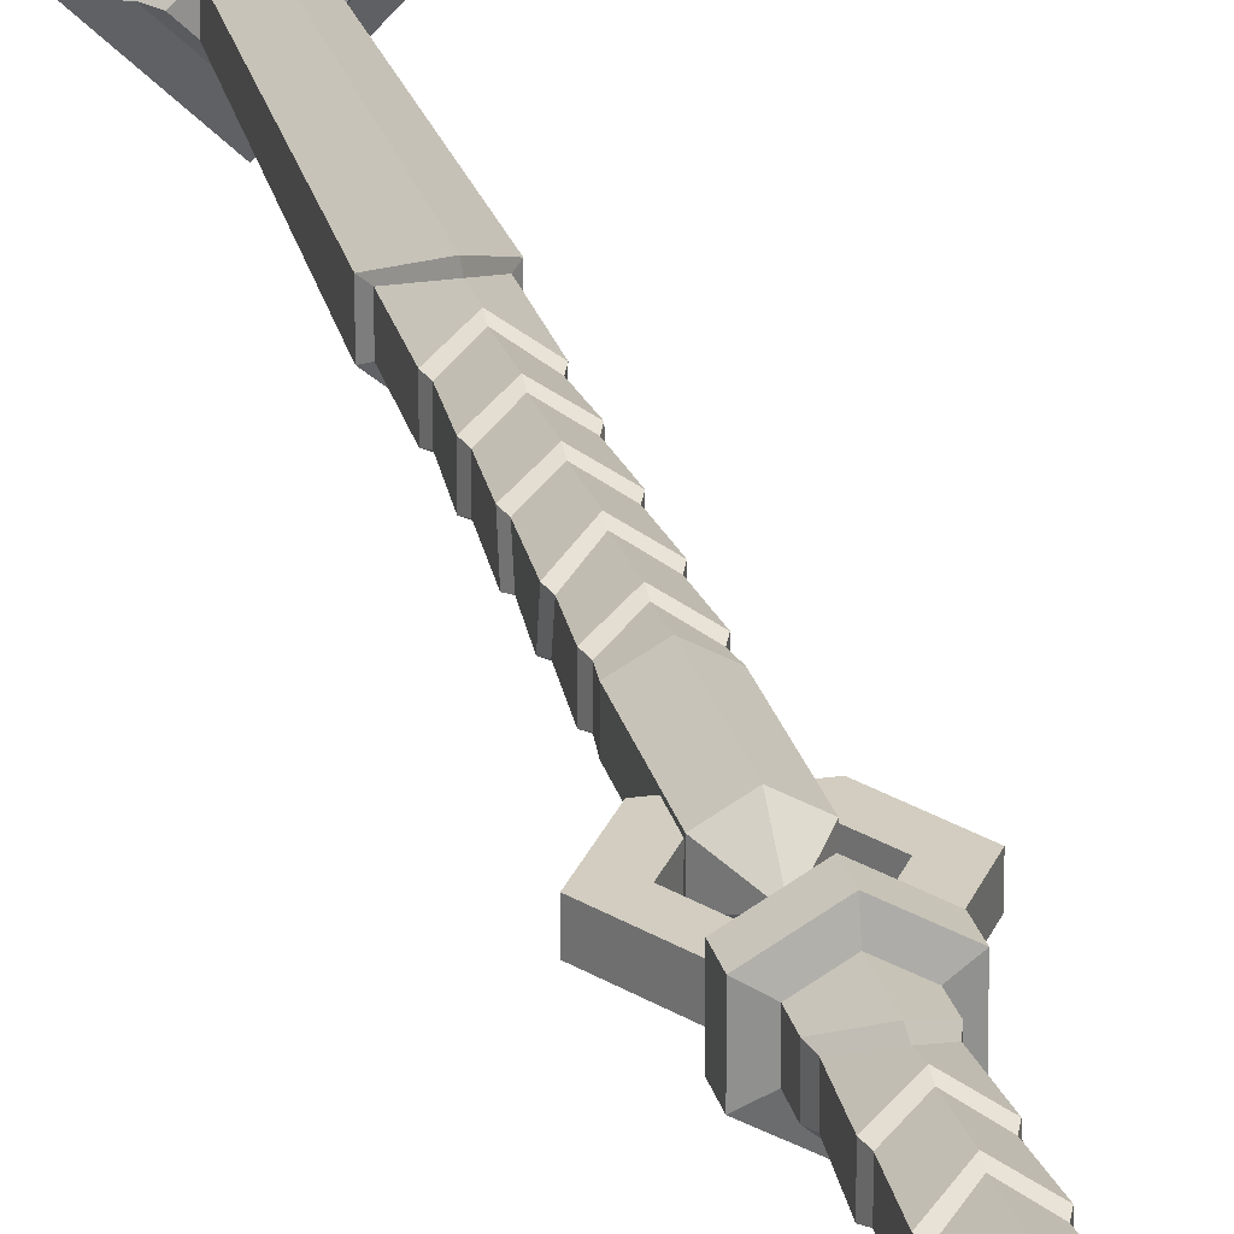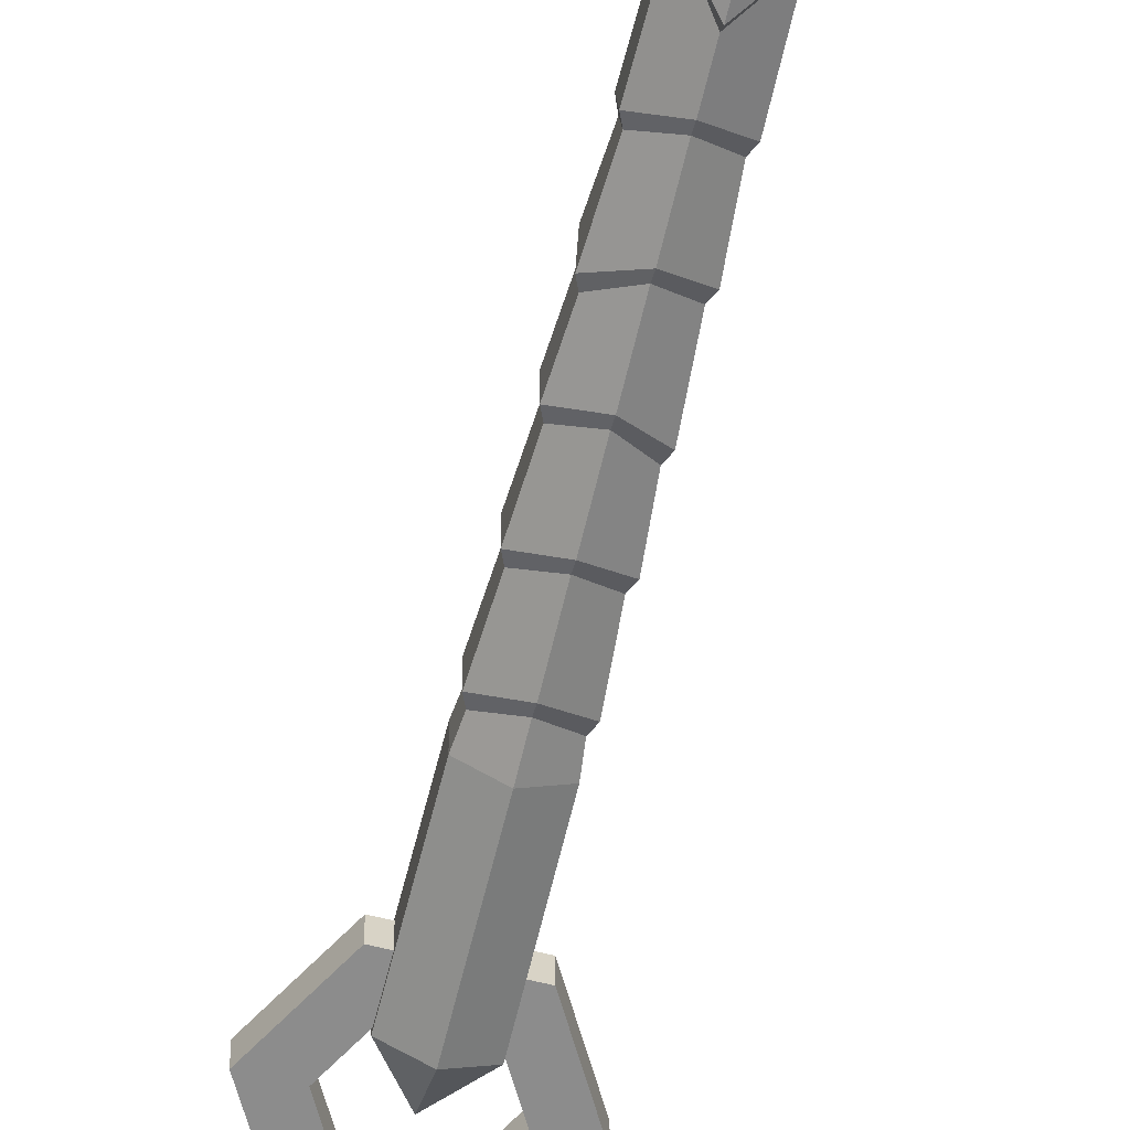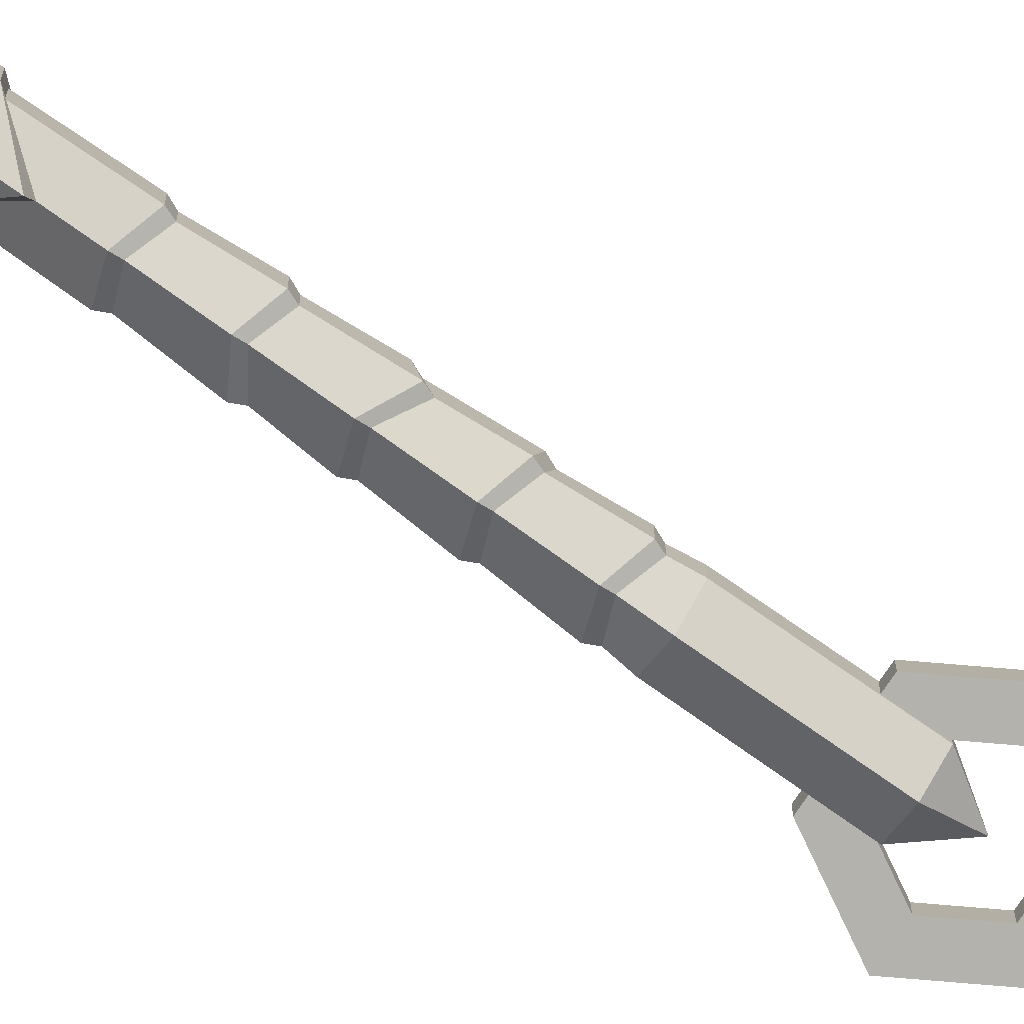
<metadata>
{"format":"obj","ext":"obj","renderer":"f3d","projection":"perspective","resolution":1024,"background":"white","views":[{"elev":24.4,"azim":-13.5,"up":"+Z"},{"elev":-64.2,"azim":166.2,"up":"+Z"},{"elev":-79.4,"azim":-124.7,"up":"+Z"}]}
</metadata>
<code>
v -1.649 -25.28 0.9521
v 0.000286 -25.28 1.587
v 1.65 -25.28 0.9523
v 1.65 -25.28 -0.9521
v 0.000286 -25.28 -1.587
v -1.649 -25.28 -0.9523
v 0.000286 11.4 -2.183
v 0.000286 10.65 -1.905
v 1.891 13.21 -1.092
v 1.65 12.44 -0.9521
v 1.891 13.21 1.092
v 1.65 12.44 0.9523
v 0.000286 11.39 2.183
v 0.000286 10.65 1.905
v -1.89 13.21 1.091
v -1.649 12.44 0.9521
v -1.89 13.21 -1.092
v -1.649 12.44 -0.9523
v 0.000286 8.843 -2.183
v 0.000286 8.269 -1.905
v 1.891 7.721 -1.092
v 1.65 7.147 -0.9521
v 1.891 8.18 1.092
v 1.65 7.607 0.9523
v 0.000286 9.132 2.183
v 0.000286 8.558 1.905
v -1.89 8.18 1.091
v -1.649 7.607 0.9521
v -1.89 8.18 -1.092
v -1.649 7.607 -0.9523
v 0.000286 4.498 -2.183
v 0.000286 3.925 -1.905
v 1.891 3.836 -1.092
v 1.65 3.262 -0.9521
v 1.891 3.836 1.092
v 1.65 3.262 0.9523
v 0.000286 4.787 2.183
v 0.000286 4.214 1.905
v -1.89 3.376 1.091
v -1.649 2.803 0.9521
v -1.89 3.376 -1.092
v -1.649 2.803 -0.9523
v 0.000286 0.1538 -2.183
v 0.000286 -0.4197 -1.905
v 1.891 -0.5087 -1.092
v 1.65 -1.082 -0.9521
v 1.891 -0.9682 1.092
v 1.65 -1.541 0.9523
v 0.000286 0.4429 2.183
v 0.000286 -0.1306 1.905
v -1.89 -0.5088 1.091
v -1.649 -1.082 0.9521
v -1.89 -0.5088 -1.092
v -1.649 -1.082 -0.9523
v 0.000286 -4.191 -2.183
v 0.000286 -4.764 -1.905
v 1.65 -5.427 -0.9521
v 1.891 -4.853 -1.092
v 1.65 -5.427 0.9523
v 1.891 -4.853 1.092
v 0.000286 -4.475 1.905
v 0.000286 -3.902 2.183
v -1.649 -5.427 0.9521
v -1.89 -4.853 1.091
v -1.649 -5.427 -0.9523
v -1.89 -4.853 -1.092
v 0.000286 32.99 -2.095
v 1.801 33.04 -1.039
v 1.801 33.04 1.04
v 0.000286 32.96 2.095
v -1.8 33.04 1.039
v -1.8 33.04 -1.04
v 0.000286 53.03 -2.183
v 0.000286 52.45 -1.905
v 1.891 52.37 -1.092
v 1.65 51.79 -0.9521
v 1.891 51.91 1.092
v 1.65 51.34 0.9523
v 0.000286 53.32 2.183
v 0.000286 52.74 1.905
v -1.89 52.37 1.091
v -1.649 51.79 0.9521
v -1.89 52.37 -1.092
v -1.649 51.79 -0.9523
v 0.000286 48.68 -2.183
v 0.000286 48.11 -1.905
v 1.891 47.57 -1.092
v 1.65 47 -0.9521
v 1.891 48.02 1.092
v 1.65 47.45 0.9523
v 0.000286 48.97 2.183
v 0.000286 48.4 1.905
v -1.89 48.02 1.091
v -1.649 47.45 0.9521
v -1.89 48.02 -1.092
v -1.649 47.45 -0.9523
v 0.000286 44.34 -2.183
v 0.000286 43.77 -1.905
v 1.891 43.68 -1.092
v 1.65 43.1 -0.9521
v 1.891 43.68 1.092
v 1.65 43.1 0.9523
v 0.000286 44.63 2.183
v 0.000286 44.05 1.905
v -1.89 43.68 1.091
v -1.649 43.1 0.9521
v -1.89 43.23 -1.092
v -1.649 42.65 -0.9523
v 0.000286 39.99 -2.183
v 0.000286 39.42 -1.905
v 1.891 39.33 -1.092
v 1.65 38.76 -0.9521
v 1.891 39.33 1.092
v 1.65 38.76 0.9523
v 0.000286 40.28 2.183
v 0.000286 39.71 1.905
v -1.89 38.88 1.091
v -1.649 38.31 0.9521
v -1.89 39.33 -1.092
v -1.649 38.76 -0.9523
v 0.000286 35.65 -2.183
v 0.000286 35.08 -1.905
v 1.65 34.41 -0.9521
v 1.891 34.99 -1.092
v 1.65 34.41 0.9523
v 1.891 34.99 1.092
v 0.000286 35.37 1.905
v 0.000286 35.94 2.183
v -1.649 34.41 0.9521
v -1.89 34.99 1.091
v -1.649 34.41 -0.9523
v -1.89 34.99 -1.092
v 0.000429 55.53 -2.095
v 1.814 57.92 -1.047
v 1.814 57.92 1.047
v 0.000429 55.5 2.095
v -1.814 57.92 1.047
v -1.814 57.92 -1.047
v -1.649 81.83 0.9523
v 0.000429 81.83 1.905
v 1.65 81.83 0.9523
v 1.65 81.83 -0.9523
v 0.000429 81.83 -1.905
v -1.649 81.83 -0.9523
v 0.000572 55.94 -2.57
v 2.226 58.35 -1.285
v 2.226 58.35 1.285
v 0.000429 55.9 2.57
v -2.225 58.35 1.285
v -2.225 58.35 -1.285
v -1.261 81.83 0.7286
v 0.000446 81.83 1.457
v 1.262 81.83 0.7286
v 1.262 81.83 -0.7286
v 0.000446 81.83 -1.457
v -1.261 81.83 -0.7286
v 0.000286 17.67 -2.159
v -1.865 17.67 -1.077
v -1.865 17.67 1.077
v 0.000286 17.67 2.159
v 1.866 17.67 1.077
v 1.866 17.67 -1.077
v 0.000286 15.06 -2.167
v -1.873 15.06 -1.082
v -1.874 15.06 1.082
v 0.000286 15.06 2.167
v 1.874 15.06 1.082
v 1.874 15.06 -1.082
v 0.000235 15.36 -3.553
v -3.072 15.36 -1.773
v -3.066 17.38 -1.769
v 0.000235 17.38 -3.546
v -3.073 15.36 1.773
v -3.066 17.38 1.769
v 0.000181 15.36 3.553
v 0.000181 17.38 3.546
v 3.073 15.36 1.773
v 3.067 17.38 1.769
v 3.073 15.36 -1.773
v 3.067 17.38 -1.769
v 1.84 24.28 -1.062
v 1.84 24.28 1.062
v 0.000286 24.25 2.133
v -1.839 24.28 1.062
v -1.839 24.28 -1.062
v 0.000286 24.26 -2.133
v 0.000387 21.65 0
v -1.649 -39.45 0.9521
v 0.000286 -39.45 1.587
v -1.649 -39.45 -0.9523
v 0.000286 -39.45 -1.587
v 1.65 -39.45 -0.9521
v 1.65 -39.45 0.9523
v -1.649 -37.28 0.9521
v -1.649 -37.28 -0.9523
v 0.000286 -37.28 -1.587
v 1.65 -37.28 -0.9521
v 1.65 -37.28 0.9523
v 0.000286 -37.28 1.587
v -4.569 -34.3 2.638
v -4.569 -34.3 -2.638
v 9.6e-05 -34.3 -4.398
v 4.57 -34.3 -2.638
v 4.57 -34.3 2.638
v 9.6e-05 -34.3 4.397
v -2.401 -32.38 1.386
v -2.401 -32.38 -1.386
v 0.000237 -32.38 -2.311
v 2.402 -32.38 -1.386
v 2.402 -32.38 1.386
v 0.000237 -32.38 2.311
v -3.511 -36.07 2.027
v 0.000165 -36.07 3.379
v 3.512 -36.07 2.027
v 3.512 -36.07 -2.027
v 0.000165 -36.07 -3.379
v -3.511 -36.07 -2.027
v -3.361 -28.03 1.941
v -3.361 -28.03 -1.941
v 0.000175 -28.03 -3.235
v 3.362 -28.03 -1.94
v 3.362 -28.03 1.941
v 0.000175 -28.03 3.235
v -1.649 -30.35 0.9521
v 0.000286 -30.35 1.587
v 1.65 -30.35 0.9523
v 1.65 -30.35 -0.9521
v 0.000286 -30.35 -1.587
v -1.649 -30.35 -0.9523
v -2.988 -29.08 1.725
v -2.988 -29.08 -1.725
v 0.000199 -29.08 -2.876
v 2.989 -29.08 -1.725
v 2.989 -29.08 1.725
v 0.000199 -29.08 2.876
v -2.2 -26.73 1.27
v -2.2 -26.73 -1.271
v 0.00025 -26.73 -2.118
v 2.201 -26.73 -1.27
v 2.201 -26.73 1.271
v 0.00025 -26.73 2.118
v -2.233 84.27 0
v -0 84.27 2.233
v -0 84.27 -2.233
v 2.233 84.27 0
v 0 80.5 -2.621
v 2.621 80.5 0
v -2.621 80.5 0
v 0 80.5 2.621
v 0 82.15 -5.374
v 5.374 82.15 0
v 0 82.15 5.374
v -5.374 82.15 0
v -3.275 81.42 0
v 0 81.42 3.275
v 3.275 81.42 0
v 0 81.42 -3.275
v -0 83.47 4.221
v -4.221 83.47 0
v -0 83.47 -4.221
v 4.221 83.47 0
v 1e-06 91.73 -0.8269
v -5.527 86.95 -0.8269
v -0 82.16 -0.8269
v 5.527 86.95 -0.8269
v 1e-06 91.73 0.8269
v -5.527 86.95 0.8269
v -0 82.16 0.8269
v 5.527 86.95 0.8269
v 3.008 86.95 -0.8269
v 1e-06 89.55 -0.8269
v -0 84.34 -0.8269
v -3.008 86.95 -0.8269
v 1e-06 89.55 0.8269
v -3.008 86.95 0.8269
v -0 84.34 0.8269
v 3.008 86.95 0.8269
v 1.291 88.06 0.8269
v 1.291 88.06 -0.8269
v 2.372 89 -0.8269
v 2.372 89 0.8269
v 1.291 85.83 0.8269
v 1.291 85.83 -0.8269
v 2.372 84.89 -0.8269
v 2.372 84.89 0.8269
v -1.291 88.06 0.8269
v -1.291 88.06 -0.8269
v -2.372 89 -0.8269
v -2.372 89 0.8269
v -1.291 85.83 0.8269
v -1.291 85.83 -0.8269
v -2.372 84.89 -0.8269
v -2.372 84.89 0.8269
v 0 103.8 2.453
v 1.048 106.7 2.453
v 1.863 112.5 2.453
v -1.135 115.5 2.453
v 1.135 115.5 2.453
v -1.048 106.7 2.453
v -1.863 112.5 2.453
v 0 104 1.979
v -1.003 106.8 1.979
v 1.003 106.8 1.979
v 1.782 112.4 1.979
v 1.086 115.2 1.979
v -1.086 115.2 1.979
v -1.782 112.4 1.979
v 0 105.2 2.809
v -0.7891 107.4 2.809
v 0.7891 107.4 2.809
v 1.402 111.8 2.809
v 0.8545 114 2.809
v -0.8545 114 2.809
v -1.402 111.8 2.809
v 0 108.2 3.228
v 0 111 3.228
v 0 103.8 -2.453
v 1.048 106.7 -2.453
v 1.863 112.5 -2.453
v -1.135 115.5 -2.453
v 1.135 115.5 -2.453
v -1.048 106.7 -2.453
v -1.863 112.5 -2.453
v 0 104 -1.979
v -1.003 106.8 -1.979
v 1.003 106.8 -1.979
v 1.782 112.4 -1.979
v 1.086 115.2 -1.979
v -1.086 115.2 -1.979
v -1.782 112.4 -1.979
v 0 105.2 -2.809
v -0.7891 107.4 -2.809
v 0.7891 107.4 -2.809
v 1.402 111.8 -2.809
v 0.8545 114 -2.809
v -0.8545 114 -2.809
v -1.402 111.8 -2.809
v -0 108.2 -3.228
v -0 111 -3.228
v -1.103 102.3 2.453
v -2.063 103.1 2.453
v -1.103 102.3 -2.453
v -2.063 103.1 -2.453
v -3.86 116 2.453
v -3.024 117 2.453
v -3.86 116 -2.453
v -3.024 117 -2.453
v 3.024 117 2.453
v 3.86 116 2.453
v 3.024 117 -2.453
v 3.86 116 -2.453
v 2.063 103.1 2.453
v 1.103 102.3 2.453
v 2.063 103.1 -2.453
v 1.103 102.3 -2.453
v 2.654 26.86 -0.8671
v -2.654 26.86 -0.8671
v -5.307 22.27 -0.8671
v -2.654 17.67 -0.8671
v 2.654 17.67 -0.8671
v 5.307 22.27 -0.8671
v 2.654 26.86 0.8671
v -2.654 26.86 0.8671
v -5.307 22.27 0.8671
v -2.654 17.67 0.8671
v 2.654 17.67 0.8671
v 5.307 22.27 0.8671
v 3.087 22.27 -0.8671
v 1.543 24.94 -0.8671
v 1.543 19.59 -0.8671
v -1.543 19.59 -0.8671
v -3.087 22.27 -0.8671
v -1.543 24.94 -0.8671
v 1.543 24.94 0.8671
v -1.543 24.94 0.8671
v -3.087 22.27 0.8671
v -1.543 19.59 0.8671
v 1.543 19.59 0.8671
v 3.087 22.27 0.8671
v 0 89.55 -2.233
v 2.233 89.55 0
v -2.233 89.55 0
v 0 89.55 2.233
v -2.621 93.32 0
v 0 93.32 2.621
v 0 93.32 -2.621
v 2.621 93.32 0
v -5.374 91.67 0
v 0 91.67 5.374
v 5.374 91.67 0
v 0 91.67 -5.374
v 0 92.4 -3.275
v 3.275 92.4 0
v 0 92.4 3.275
v -3.275 92.4 0
v 4.221 90.36 0
v 0 90.36 -4.221
v -4.221 90.36 0
v 0 90.36 4.221
v 5.17 111.2 -1.547
v -5.17 111.2 -1.547
v -10.34 102.3 -1.547
v -5.17 93.31 -1.547
v 5.17 93.31 -1.547
v 10.34 102.3 -1.547
v 5.17 111.2 1.547
v -5.17 111.2 1.547
v -10.34 102.3 1.547
v -5.17 93.31 1.547
v 5.17 93.31 1.547
v 10.34 102.3 1.547
v 6.76 102.3 -1.547
v 3.38 108.1 -1.547
v 3.38 96.41 -1.547
v -3.38 96.41 -1.547
v -6.76 102.3 -1.547
v -3.38 108.1 -1.547
v 3.38 108.1 1.547
v -3.38 108.1 1.547
v -6.76 102.3 1.547
v -3.38 96.41 1.547
v 3.38 96.41 1.547
v 6.76 102.3 1.547
v 9.403 103.9 1.547
v 6.56 108.8 1.547
v 6.686 105.2 1.547
v 8.259 105.9 -0.1547
v -8.58 99.22 -1.547
v -5.553 93.98 -1.547
v -5.877 97.35 -1.547
v -7.279 96.97 0.02748
f 7 8 18 17
f 8 7 9 10
f 10 9 11 12
f 12 11 13 14
f 14 13 15 16
f 16 15 17 18
f 19 20 30 29
f 20 19 21 22
f 22 21 23 24
f 24 23 25 26
f 26 25 27 28
f 28 27 29 30
f 31 32 42 41
f 32 31 33 34
f 34 33 35 36
f 36 35 37 38
f 38 37 39 40
f 40 39 41 42
f 43 44 54 53
f 44 43 45 46
f 46 45 47 48
f 48 47 49 50
f 50 49 51 52
f 52 51 53 54
f 55 56 65 66
f 56 55 58 57
f 57 58 60 59
f 59 60 62 61
f 61 62 64 63
f 63 64 66 65
f 1 2 61 63
f 2 3 59 61
f 3 4 57 59
f 4 5 56 57
f 5 6 65 56
f 6 1 63 65
f 187 186 181
f 187 181 182
f 187 182 183
f 187 183 184
f 187 184 185
f 187 185 186
f 21 19 8 10
f 23 21 10 12
f 25 23 12 14
f 27 25 14 16
f 29 27 16 18
f 19 29 18 8
f 33 31 20 22
f 35 33 22 24
f 37 35 24 26
f 39 37 26 28
f 41 39 28 30
f 31 41 30 20
f 45 43 32 34
f 47 45 34 36
f 49 47 36 38
f 51 49 38 40
f 53 51 40 42
f 43 53 42 32
f 58 55 44 46
f 60 58 46 48
f 62 60 48 50
f 64 62 50 52
f 66 64 52 54
f 55 66 54 44
f 73 74 84 83
f 74 73 75 76
f 76 75 77 78
f 78 77 79 80
f 80 79 81 82
f 82 81 83 84
f 85 86 96 95
f 86 85 87 88
f 88 87 89 90
f 90 89 91 92
f 92 91 93 94
f 94 93 95 96
f 97 98 108 107
f 98 97 99 100
f 100 99 101 102
f 102 101 103 104
f 104 103 105 106
f 106 105 107 108
f 109 110 120 119
f 110 109 111 112
f 112 111 113 114
f 114 113 115 116
f 116 115 117 118
f 118 117 119 120
f 121 122 131 132
f 122 121 124 123
f 123 124 126 125
f 125 126 128 127
f 127 128 130 129
f 129 130 132 131
f 71 70 127 129
f 70 69 125 127
f 69 68 123 125
f 68 67 122 123
f 67 72 131 122
f 72 71 129 131
f 75 73 133 134
f 77 75 134 135
f 79 77 135 136
f 81 79 136 137
f 83 81 137 138
f 73 83 138 133
f 87 85 74 76
f 89 87 76 78
f 91 89 78 80
f 93 91 80 82
f 95 93 82 84
f 85 95 84 74
f 99 97 86 88
f 101 99 88 90
f 103 101 90 92
f 105 103 92 94
f 107 105 94 96
f 97 107 96 86
f 111 109 98 100
f 113 111 100 102
f 115 113 102 104
f 117 115 104 106
f 119 117 106 108
f 109 119 108 98
f 124 121 110 112
f 126 124 112 114
f 128 126 114 116
f 130 128 116 118
f 132 130 118 120
f 121 132 120 110
f 134 133 145 146
f 135 134 146 147
f 136 135 147 148
f 137 136 148 149
f 138 137 149 150
f 133 138 150 145
f 146 145 143 142
f 147 146 142 141
f 148 147 141 140
f 149 148 140 139
f 150 149 139 144
f 145 150 144 143
f 139 140 152 151
f 140 141 153 152
f 141 142 154 153
f 142 143 155 154
f 143 144 156 155
f 144 139 151 156
f 169 170 171 172
f 170 173 174 171
f 173 175 176 174
f 175 177 178 176
f 177 179 180 178
f 179 169 172 180
f 7 17 164 163
f 17 15 165 164
f 15 13 166 165
f 13 11 167 166
f 11 9 168 167
f 9 7 163 168
f 163 164 170 169
f 158 157 172 171
f 164 165 173 170
f 159 158 171 174
f 165 166 175 173
f 160 159 174 176
f 166 167 177 175
f 161 160 176 178
f 167 168 179 177
f 162 161 178 180
f 168 163 169 179
f 157 162 180 172
f 182 181 68 69
f 183 182 69 70
f 184 183 70 71
f 185 184 71 72
f 186 185 72 67
f 181 186 67 68
f 161 162 157 158 159 160
f 189 188 190 191 192 193
f 199 194 188 189
f 194 195 190 188
f 195 196 191 190
f 196 197 192 191
f 197 198 193 192
f 198 199 189 193
f 200 201 217 212
f 201 202 216 217
f 202 203 215 216
f 203 204 214 215
f 204 205 213 214
f 205 200 212 213
f 206 207 201 200
f 207 208 202 201
f 208 209 203 202
f 209 210 204 203
f 210 211 205 204
f 211 206 200 205
f 230 231 229 224
f 231 232 228 229
f 232 233 227 228
f 233 234 226 227
f 234 235 225 226
f 235 230 224 225
f 213 212 194 199
f 214 213 199 198
f 215 214 198 197
f 216 215 197 196
f 217 216 196 195
f 212 217 195 194
f 236 237 219 218
f 237 238 220 219
f 238 239 221 220
f 239 240 222 221
f 240 241 223 222
f 241 236 218 223
f 225 224 206 211
f 226 225 211 210
f 227 226 210 209
f 228 227 209 208
f 229 228 208 207
f 224 229 207 206
f 218 219 231 230
f 219 220 232 231
f 220 221 233 232
f 221 222 234 233
f 222 223 235 234
f 223 218 230 235
f 1 6 237 236
f 6 5 238 237
f 5 4 239 238
f 4 3 240 239
f 3 2 241 240
f 2 1 236 241
f 242 243 245 244
f 250 251 256 257
f 246 247 249 248
f 254 255 252 253
f 251 252 255 256
f 257 254 253 250
f 260 261 251 250
f 261 258 252 251
f 253 252 258 259
f 250 253 259 260
f 248 249 255 254
f 256 255 249 247
f 257 256 247 246
f 248 254 257 246
f 259 258 243 242
f 260 259 242 244
f 244 245 261 260
f 243 258 261 245
f 262 288 289 266
f 263 292 293 267
f 264 284 285 268
f 265 280 281 269
f 280 265 270 279
f 284 264 272 283
f 292 263 273 291
f 288 262 271 287
f 266 289 286 274
f 267 293 290 275
f 268 285 282 276
f 269 281 278 277
f 279 270 277 278
f 283 272 276 282
f 291 273 275 290
f 287 271 274 286
f 271 279 278 274
f 262 280 279 271
f 281 280 262 266
f 278 281 266 274
f 270 283 282 277
f 265 284 283 270
f 285 284 265 269
f 282 285 269 277
f 273 287 286 275
f 263 288 287 273
f 289 288 263 267
f 286 289 267 275
f 272 291 290 276
f 264 292 291 272
f 293 292 264 268
f 290 293 268 276
f 340 294 299 341
f 352 295 294 353
f 348 298 296 349
f 344 300 297 345
f 299 294 301 302
f 294 295 303 301
f 295 296 304 303
f 296 298 305 304
f 298 297 306 305
f 297 300 307 306
f 300 299 302 307
f 302 301 308 309
f 301 303 310 308
f 303 304 311 310
f 304 305 312 311
f 305 306 313 312
f 306 307 314 313
f 307 302 309 314
f 309 308 315
f 308 310 315
f 310 311 316 315
f 311 312 316
f 312 313 316
f 313 314 316
f 314 309 315 316
f 343 322 317 342
f 344 346 343 341
f 348 350 347 345
f 352 354 351 349
f 340 342 355 353
f 317 318 354 355
f 319 321 350 351
f 320 323 346 347
f 322 325 324 317
f 317 324 326 318
f 318 326 327 319
f 319 327 328 321
f 321 328 329 320
f 320 329 330 323
f 323 330 325 322
f 325 332 331 324
f 324 331 333 326
f 326 333 334 327
f 327 334 335 328
f 328 335 336 329
f 329 336 337 330
f 330 337 332 325
f 332 338 331
f 331 338 333
f 333 338 339 334
f 334 339 335
f 335 339 336
f 336 339 337
f 337 339 338 332
f 340 353 294
f 342 317 355
f 344 341 299 300
f 346 323 322 343
f 348 345 297 298
f 350 321 320 347
f 352 349 296 295
f 354 318 319 351
f 340 341 343 342
f 344 345 347 346
f 348 349 351 350
f 352 353 355 354
f 356 357 363 362
f 357 358 364 363
f 358 359 365 364
f 359 360 366 365
f 360 361 367 366
f 361 356 362 367
f 356 361 368 369
f 361 360 370 368
f 360 359 371 370
f 359 358 372 371
f 358 357 373 372
f 357 356 369 373
f 362 363 375 374
f 363 364 376 375
f 364 365 377 376
f 365 366 378 377
f 366 367 379 378
f 367 362 374 379
f 369 368 379 374
f 368 370 378 379
f 370 371 377 378
f 371 372 376 377
f 372 373 375 376
f 373 369 374 375
f 380 381 383 382
f 388 389 394 395
f 384 385 387 386
f 392 393 390 391
f 389 390 393 394
f 395 392 391 388
f 398 399 389 388
f 399 396 390 389
f 391 390 396 397
f 388 391 397 398
f 386 387 393 392
f 394 393 387 385
f 395 394 385 384
f 386 392 395 384
f 397 396 381 380
f 398 397 380 382
f 382 383 399 398
f 381 396 399 383
f 400 401 407 406
f 401 402 408 407
f 409 431 429 403
f 403 404 410 409
f 404 405 411 410
f 400 405 412 413
f 405 404 414 412
f 404 403 415 414
f 416 430 428 402
f 402 401 417 416
f 401 400 413 417
f 406 407 419 418
f 407 408 420 419
f 408 409 421 420
f 409 410 422 421
f 410 411 423 422
f 413 412 423 418
f 412 414 422 423
f 414 415 421 422
f 415 416 420 421
f 416 417 419 420
f 417 413 418 419
f 426 427 425
f 411 424 426 423
f 405 427 424 411
f 425 427 400 406
f 423 426 418
f 426 424 427
f 418 426 425 406
f 400 427 405
f 428 430 431
f 431 430 429
f 402 428 431 408
f 408 431 409
f 403 429 430 415
f 415 430 416

</code>
